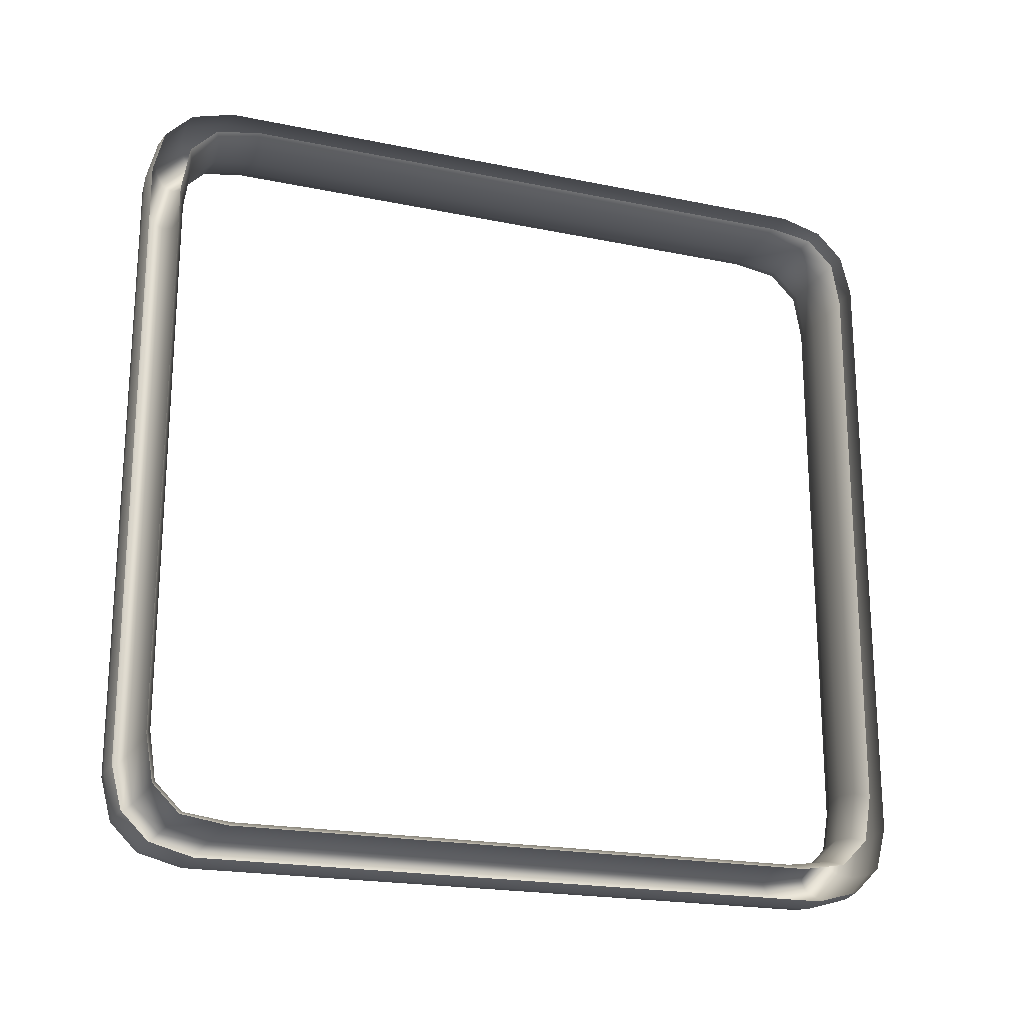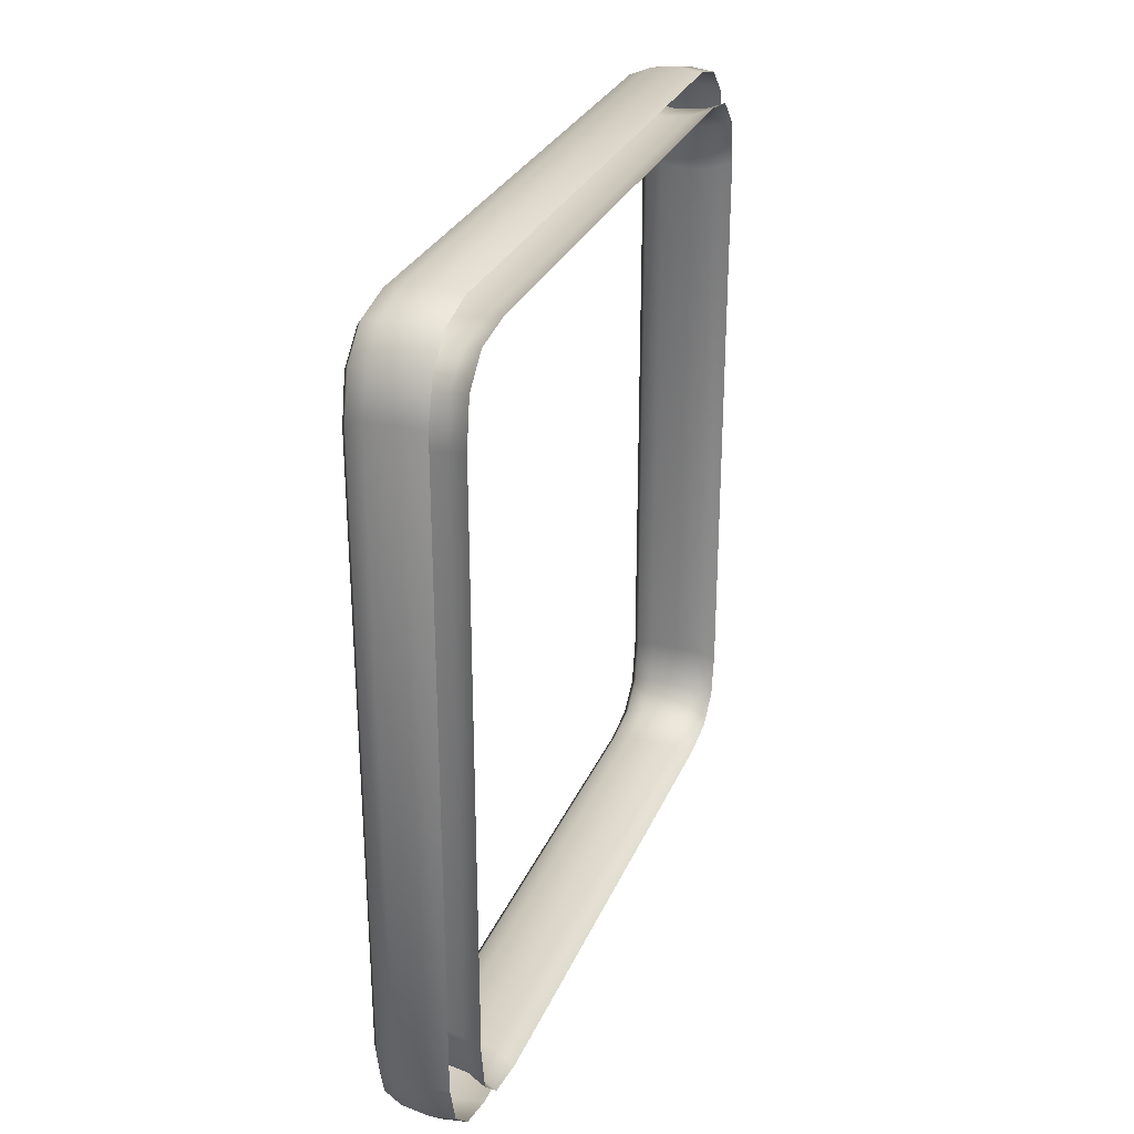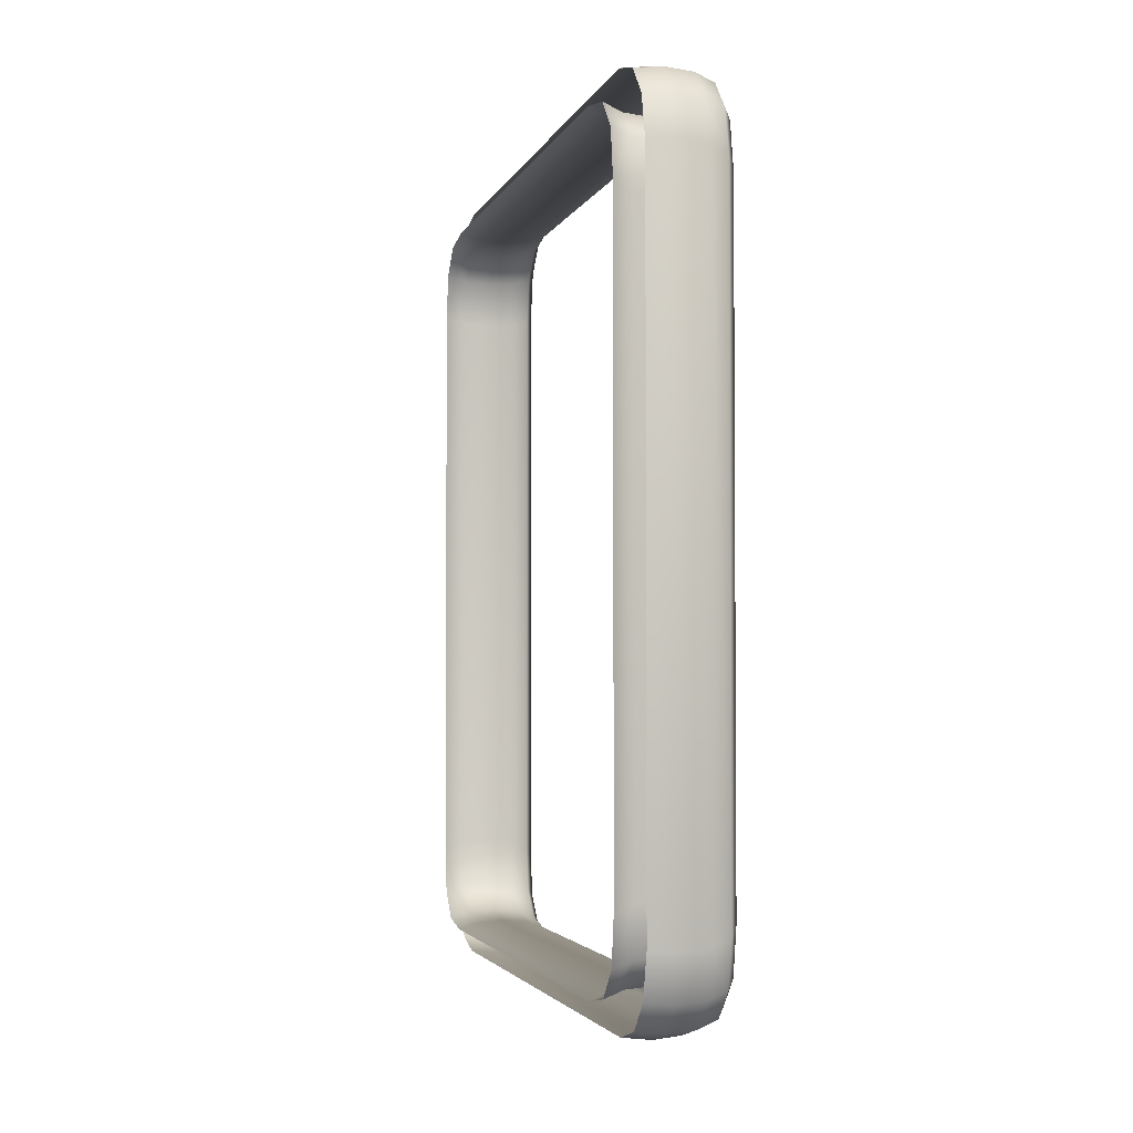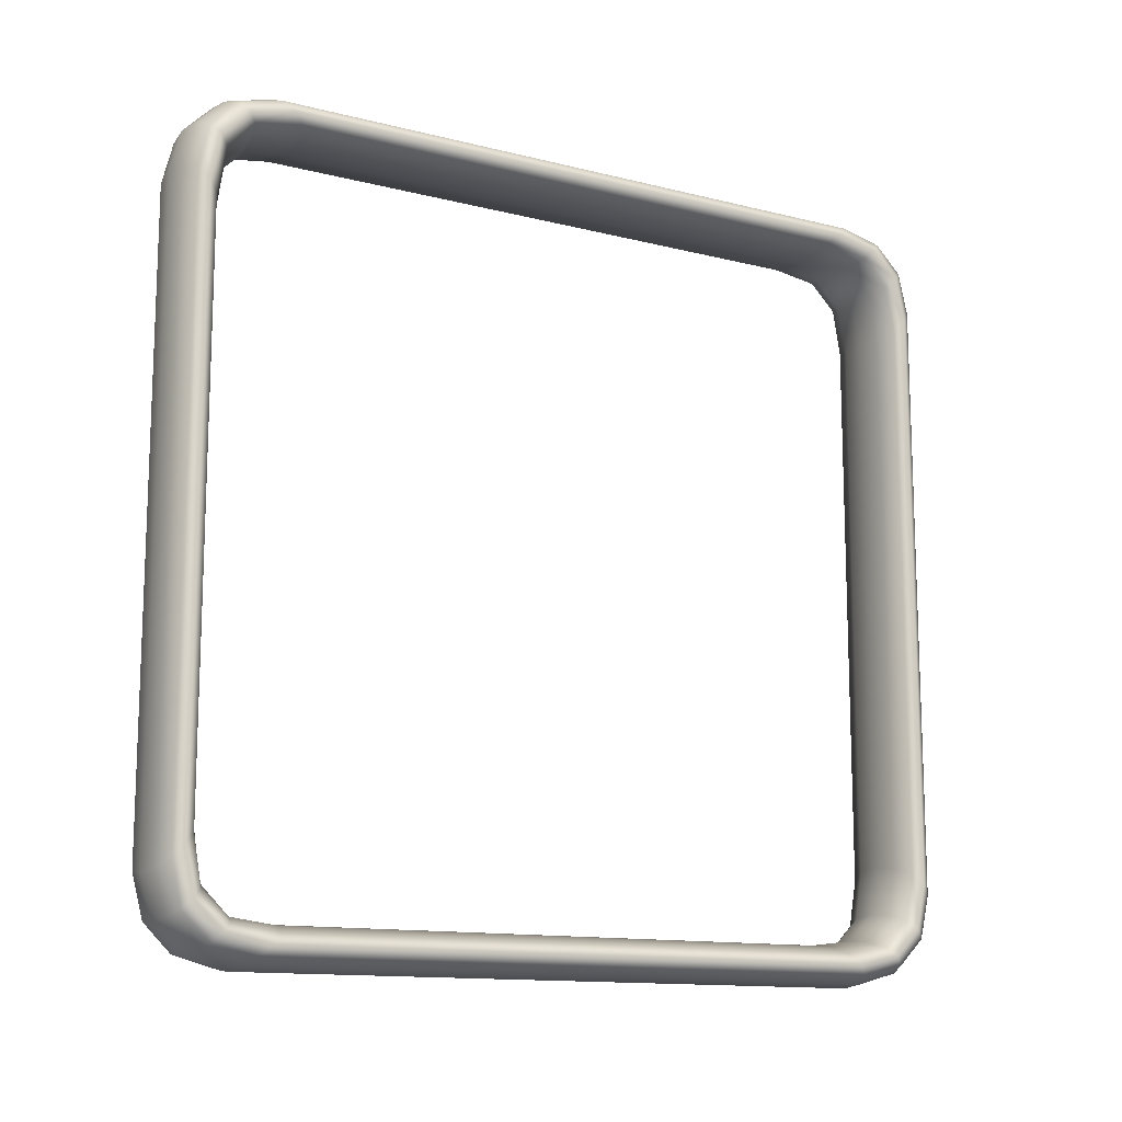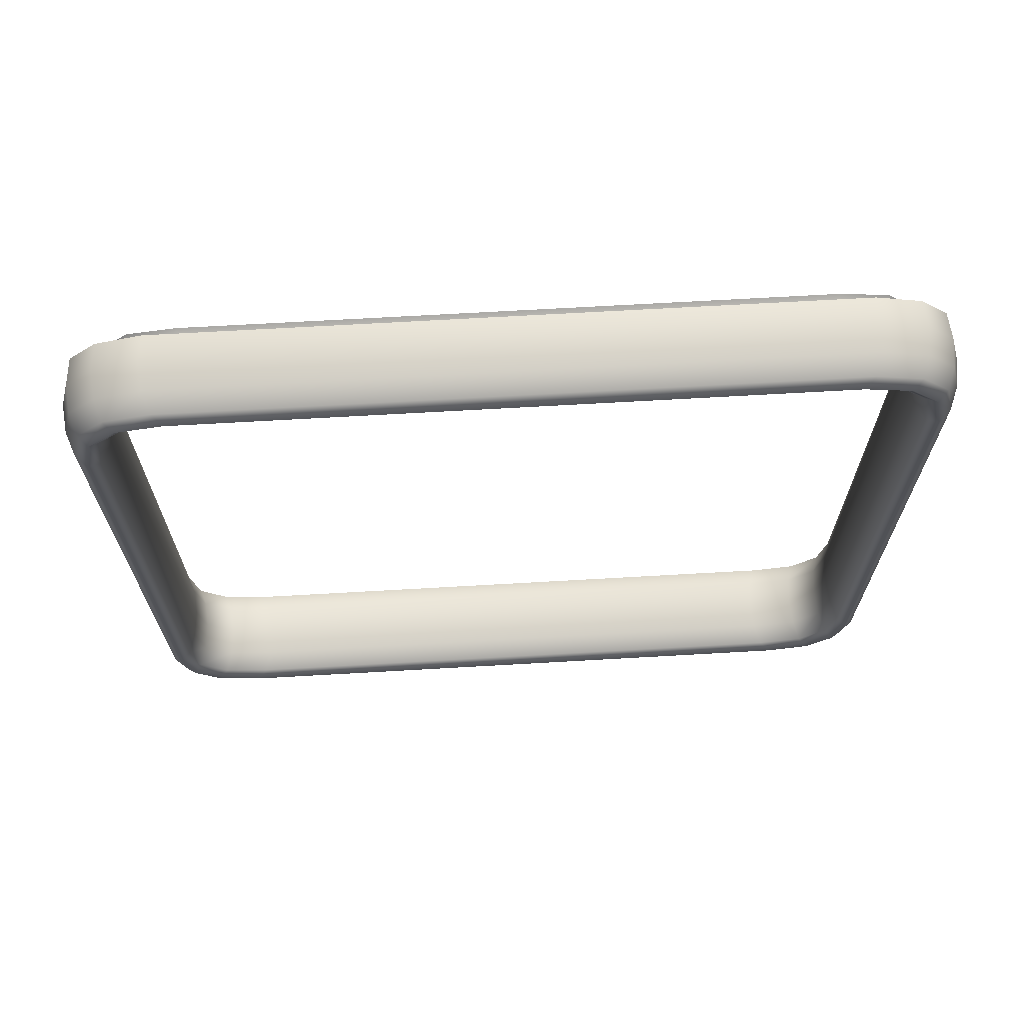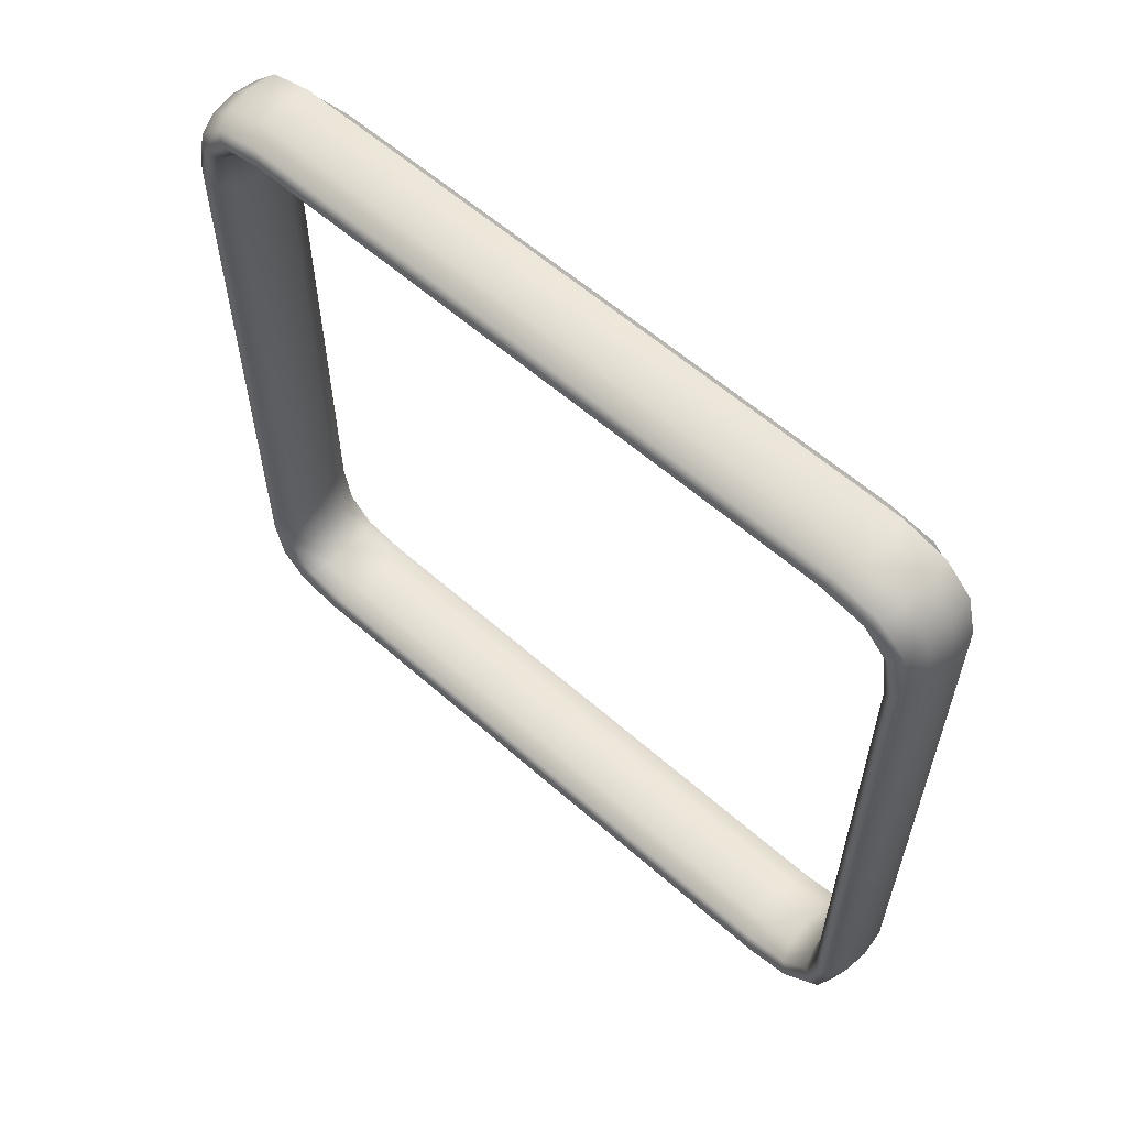
<metadata>
{"format":"obj","ext":"obj","renderer":"f3d","projection":"perspective","resolution":1024,"background":"white","views":[{"elev":-20.6,"azim":-110.5,"up":"+Z"},{"elev":28.7,"azim":-160.2,"up":"+Y"},{"elev":-2.9,"azim":-13.7,"up":"+Y"},{"elev":-13.0,"azim":59.9,"up":"+Z"},{"elev":68.5,"azim":86.7,"up":"+Z"},{"elev":59.2,"azim":132.2,"up":"+Z"}]}
</metadata>
<code>
g default
v -5.018 298 -24.52
v -5.018 262.6 -24.52
v -5.43 262 -25.11
v -5.43 298.5 -25.11
v -6.557 261.6 -25.54
v -6.557 298.9 -25.54
v -8.096 261.5 -25.69
v -8.096 299.1 -25.69
v -9.635 261.6 -25.54
v -9.635 298.9 -25.54
v -10.76 263.1 -23.93
v -10.76 297.4 -23.93
v -9.635 263.6 -23.5
v -9.635 297 -23.5
v -8.096 263.7 -23.34
v -8.096 296.8 -23.34
v -6.557 263.6 -23.5
v -6.557 297 -23.5
v -5.43 263.1 -23.93
v -5.43 297.4 -23.93
v -5.018 258 -19.88
v -5.018 258 14.01
v -5.43 257.4 14.6
v -5.43 257.4 -20.47
v -6.557 257 15.03
v -6.557 257 -20.9
v -8.096 256.8 15.19
v -8.096 256.8 -21.06
v -9.635 257 15.03
v -9.635 257 -20.9
v -10.76 258.5 13.42
v -10.76 258.5 -19.29
v -9.635 258.9 12.99
v -9.635 258.9 -18.86
v -8.096 259.1 12.84
v -8.096 259.1 -18.71
v -6.557 258.9 12.99
v -6.557 258.9 -18.86
v -5.43 258.5 13.42
v -5.43 258.5 -19.29
v -5.018 262.6 18.65
v -5.018 298 18.65
v -5.43 298.5 19.24
v -5.43 262 19.24
v -6.557 298.9 19.67
v -6.557 261.6 19.67
v -8.096 299.1 19.82
v -8.096 261.5 19.82
v -9.635 298.9 19.67
v -9.635 261.6 19.67
v -10.76 297.4 18.06
v -10.76 263.1 18.06
v -9.635 297 17.63
v -9.635 263.6 17.63
v -8.096 296.8 17.47
v -8.096 263.7 17.47
v -6.557 297 17.63
v -6.557 263.6 17.63
v -5.43 297.4 18.06
v -5.43 263.1 18.06
v -5.018 302.6 14.01
v -5.018 302.6 -19.88
v -5.43 303.1 -20.47
v -5.43 303.1 14.6
v -6.557 303.6 -20.9
v -6.557 303.6 15.03
v -8.096 303.7 -21.06
v -8.096 303.7 15.19
v -9.635 303.6 -20.9
v -9.635 303.6 15.03
v -10.76 302 -19.29
v -10.76 302 13.42
v -9.635 301.6 -18.86
v -9.635 301.6 12.99
v -8.096 301.5 -18.71
v -8.096 301.5 12.84
v -6.557 301.6 -18.86
v -6.557 301.6 12.99
v -5.43 302 -19.29
v -5.43 302 13.42
v -5.018 260 -24
v -5.43 259.5 -24.5
v -5.43 301 -24.5
v -5.018 300.5 -24
v -6.557 259.2 -24.86
v -6.557 301.4 -24.86
v -8.096 259 -24.99
v -8.096 301.5 -24.99
v -9.635 259.2 -24.86
v -9.635 301.4 -24.86
v -10.76 260.5 -23.51
v -10.76 300 -23.51
v -9.635 260.9 -23.14
v -9.635 299.7 -23.14
v -8.096 261 -23.01
v -8.096 299.5 -23.01
v -6.557 260.9 -23.14
v -6.557 299.7 -23.14
v -5.43 260.5 -23.51
v -5.43 300 -23.51
v -5.018 258.5 16.59
v -5.43 258 17.08
v -6.557 257.6 17.45
v -8.096 257.5 17.58
v -9.635 257.6 17.45
v -10.76 259 16.09
v -9.635 259.3 15.73
v -8.096 259.5 15.6
v -6.557 259.3 15.73
v -5.43 259 16.09
v -5.018 300.5 18.13
v -5.43 301 18.63
v -6.557 301.4 18.99
v -8.096 301.5 19.12
v -9.635 301.4 18.99
v -10.76 300 17.64
v -9.635 299.7 17.27
v -8.096 299.5 17.14
v -6.557 299.7 17.27
v -5.43 300 17.64
v -5.018 258.5 -22.46
v -5.43 258 -22.95
v -5.43 302.6 -22.95
v -5.018 302.1 -22.46
v -6.557 257.6 -23.32
v -6.557 302.9 -23.32
v -8.096 257.5 -23.45
v -8.096 303.1 -23.45
v -9.635 257.6 -23.32
v -9.635 302.9 -23.32
v -10.76 259 -21.96
v -10.76 301.6 -21.96
v -9.635 259.3 -21.6
v -9.635 301.2 -21.6
v -8.096 259.5 -21.47
v -8.096 301.1 -21.47
v -6.557 259.3 -21.6
v -6.557 301.2 -21.6
v -5.43 259 -21.96
v -5.43 301.6 -21.96
v -5.018 260 18.13
v -5.43 259.5 18.63
v -6.557 259.2 18.99
v -8.096 259 19.12
v -9.635 259.2 18.99
v -10.76 260.5 17.64
v -9.635 260.9 17.27
v -8.096 261 17.14
v -6.557 260.9 17.27
v -5.43 260.5 17.64
v -5.018 302.1 16.59
v -5.43 302.6 17.08
v -6.557 302.9 17.45
v -8.096 303.1 17.58
v -9.635 302.9 17.45
v -10.76 301.6 16.09
v -9.635 301.2 15.73
v -8.096 301.1 15.6
v -6.557 301.2 15.73
v -5.43 301.6 16.09
g Shape002
f 1 2 3 4
f 4 3 5 6
f 6 5 7 8
f 8 7 9 10
f 12 11 13 14
f 14 13 15 16
f 16 15 17 18
f 18 17 19 20
f 20 19 2 1
f 21 22 23 24
f 24 23 25 26
f 26 25 27 28
f 28 27 29 30
f 32 31 33 34
f 34 33 35 36
f 36 35 37 38
f 38 37 39 40
f 40 39 22 21
f 41 42 43 44
f 44 43 45 46
f 46 45 47 48
f 48 47 49 50
f 52 51 53 54
f 54 53 55 56
f 56 55 57 58
f 58 57 59 60
f 60 59 42 41
f 61 62 63 64
f 64 63 65 66
f 66 65 67 68
f 68 67 69 70
f 72 71 73 74
f 74 73 75 76
f 76 75 77 78
f 78 77 79 80
f 80 79 62 61
f 2 81 82 3
f 4 83 84 1
f 3 82 85 5
f 6 86 83 4
f 5 85 87 7
f 8 88 86 6
f 7 87 89 9
f 10 90 88 8
f 11 91 93 13
f 14 94 92 12
f 13 93 95 15
f 16 96 94 14
f 15 95 97 17
f 18 98 96 16
f 17 97 99 19
f 20 100 98 18
f 19 99 81 2
f 1 84 100 20
f 22 101 102 23
f 23 102 103 25
f 25 103 104 27
f 27 104 105 29
f 31 106 107 33
f 33 107 108 35
f 35 108 109 37
f 37 109 110 39
f 39 110 101 22
f 42 111 112 43
f 43 112 113 45
f 45 113 114 47
f 47 114 115 49
f 51 116 117 53
f 53 117 118 55
f 55 118 119 57
f 57 119 120 59
f 59 120 111 42
f 81 121 122 82
f 121 21 24 122
f 83 123 124 84
f 123 63 62 124
f 82 122 125 85
f 122 24 26 125
f 86 126 123 83
f 126 65 63 123
f 85 125 127 87
f 125 26 28 127
f 88 128 126 86
f 128 67 65 126
f 87 127 129 89
f 127 28 30 129
f 90 130 128 88
f 130 69 67 128
f 91 131 133 93
f 131 32 34 133
f 94 134 132 92
f 134 73 71 132
f 93 133 135 95
f 133 34 36 135
f 96 136 134 94
f 136 75 73 134
f 95 135 137 97
f 135 36 38 137
f 98 138 136 96
f 138 77 75 136
f 97 137 139 99
f 137 38 40 139
f 100 140 138 98
f 140 79 77 138
f 99 139 121 81
f 139 40 21 121
f 84 124 140 100
f 124 62 79 140
f 101 141 142 102
f 141 41 44 142
f 102 142 143 103
f 142 44 46 143
f 103 143 144 104
f 143 46 48 144
f 104 144 145 105
f 144 48 50 145
f 106 146 147 107
f 146 52 54 147
f 107 147 148 108
f 147 54 56 148
f 108 148 149 109
f 148 56 58 149
f 109 149 150 110
f 149 58 60 150
f 110 150 141 101
f 150 60 41 141
f 111 151 152 112
f 151 61 64 152
f 112 152 153 113
f 152 64 66 153
f 113 153 154 114
f 153 66 68 154
f 114 154 155 115
f 154 68 70 155
f 116 156 157 117
f 156 72 74 157
f 117 157 158 118
f 157 74 76 158
f 118 158 159 119
f 158 76 78 159
f 119 159 160 120
f 159 78 80 160
f 120 160 151 111
f 160 80 61 151

</code>
